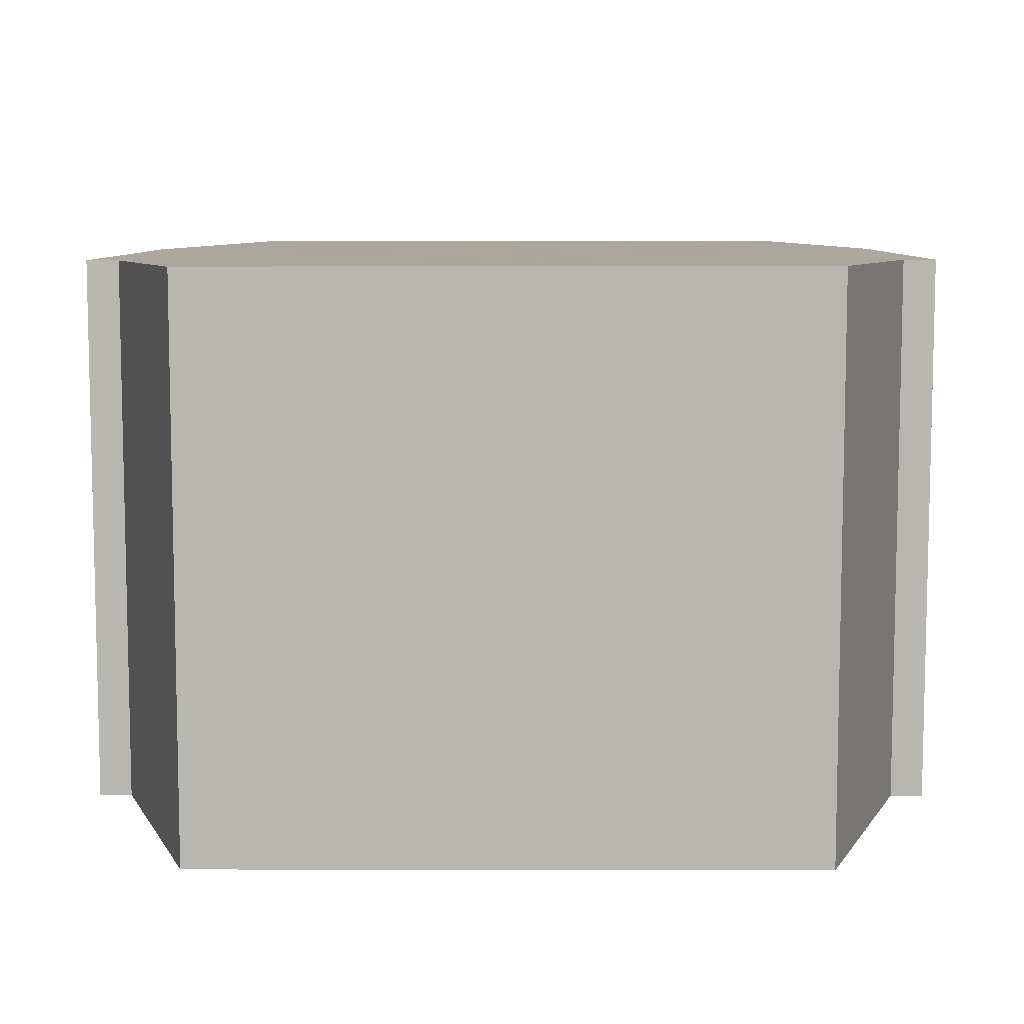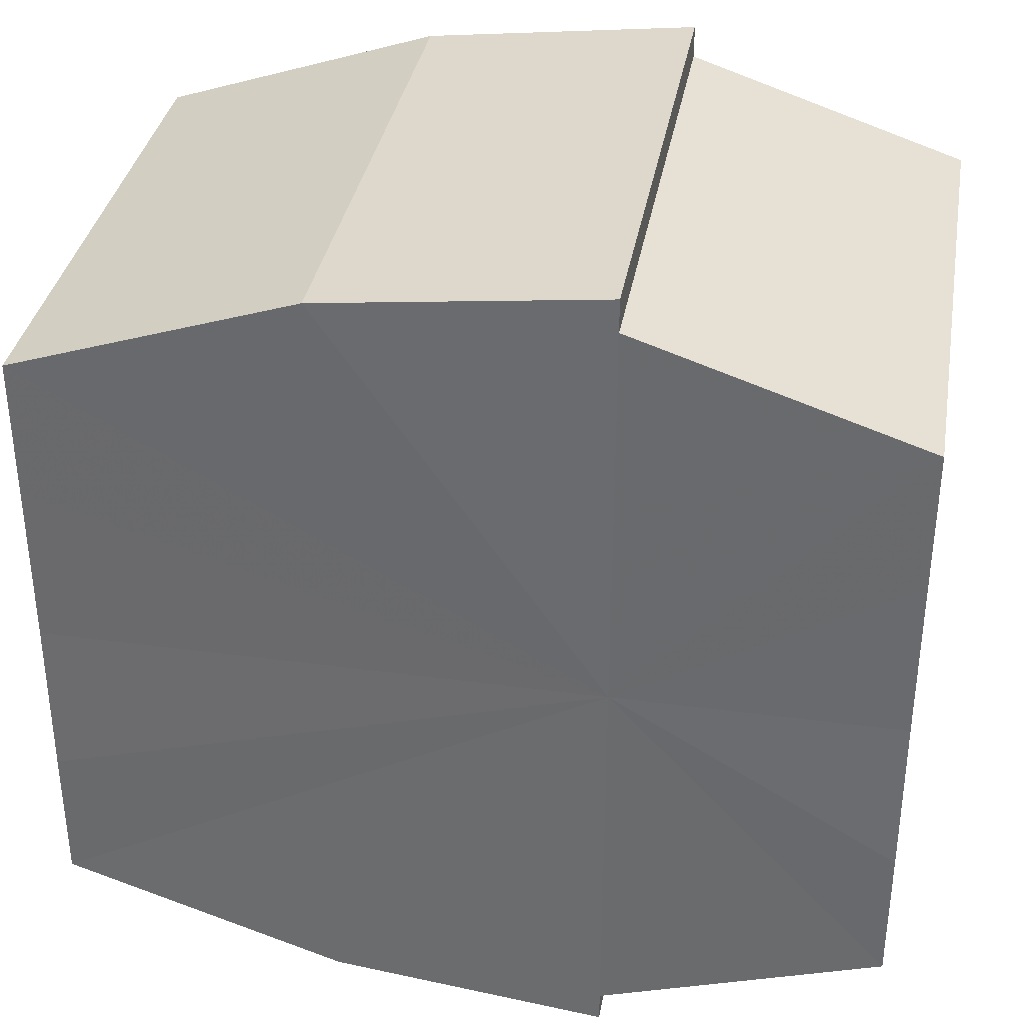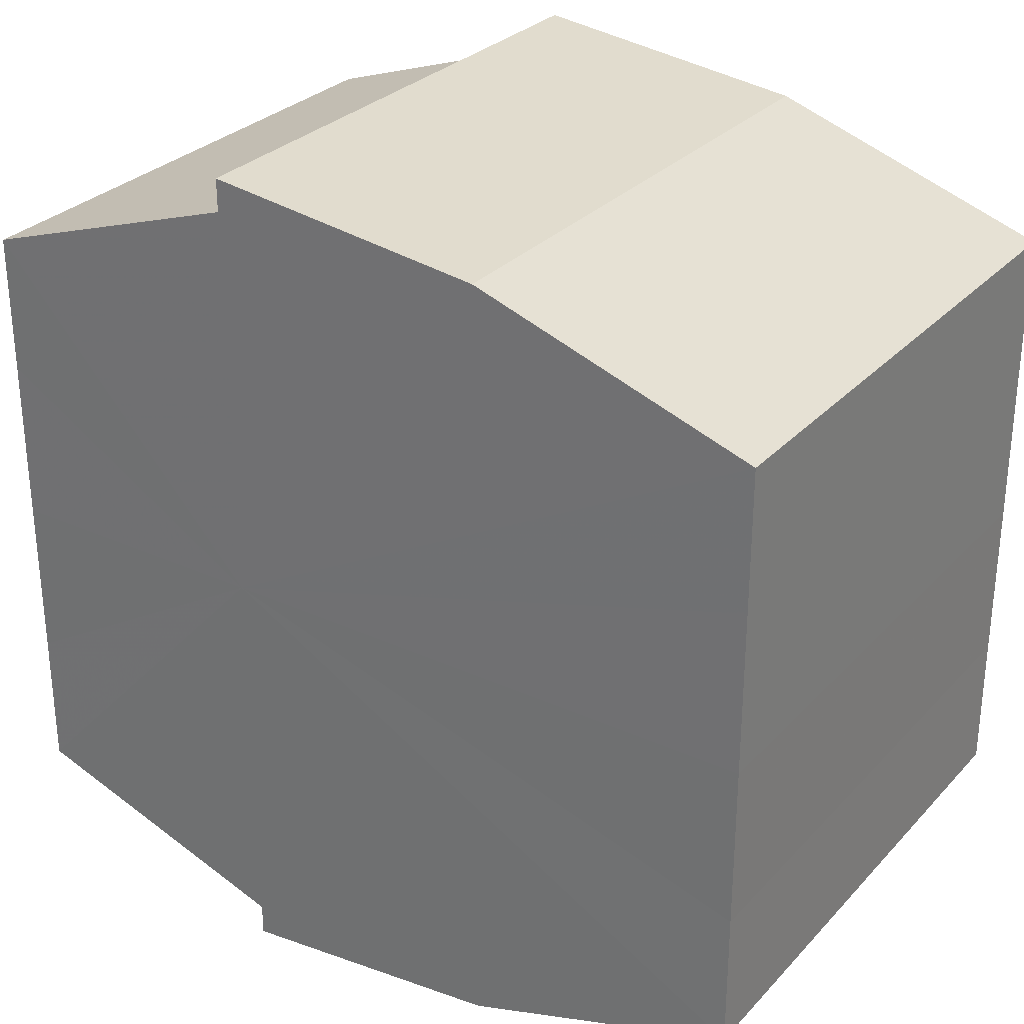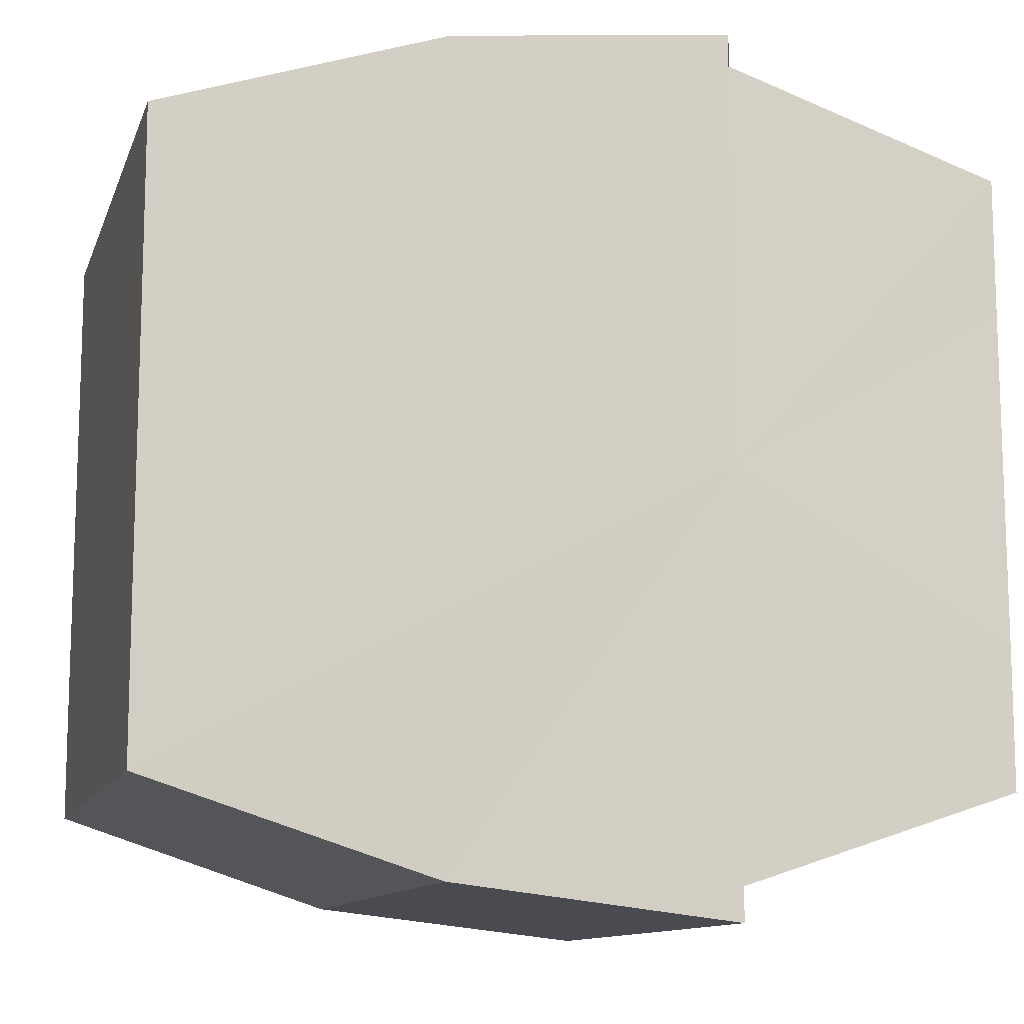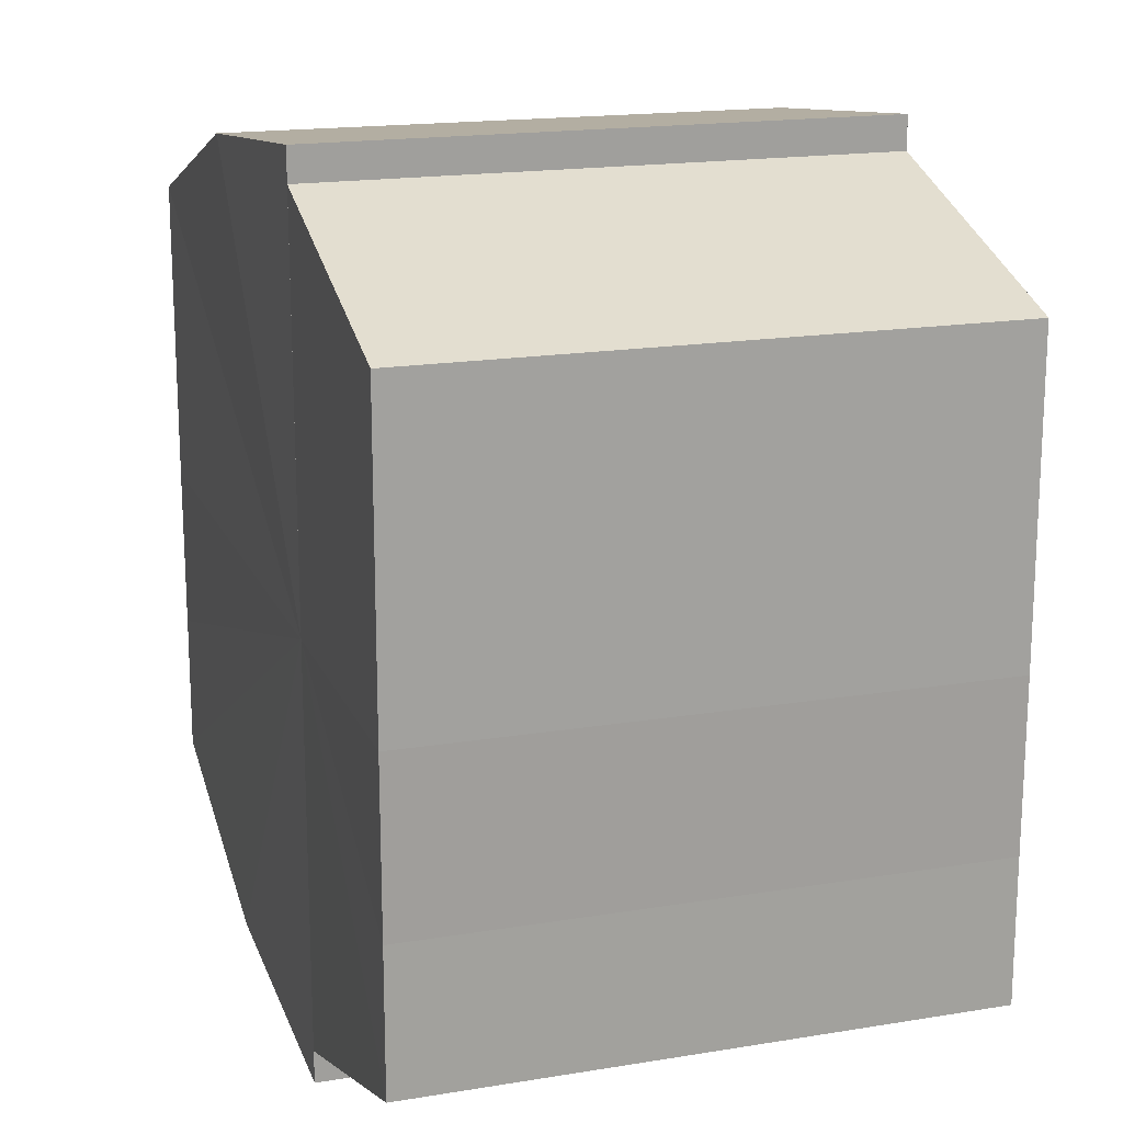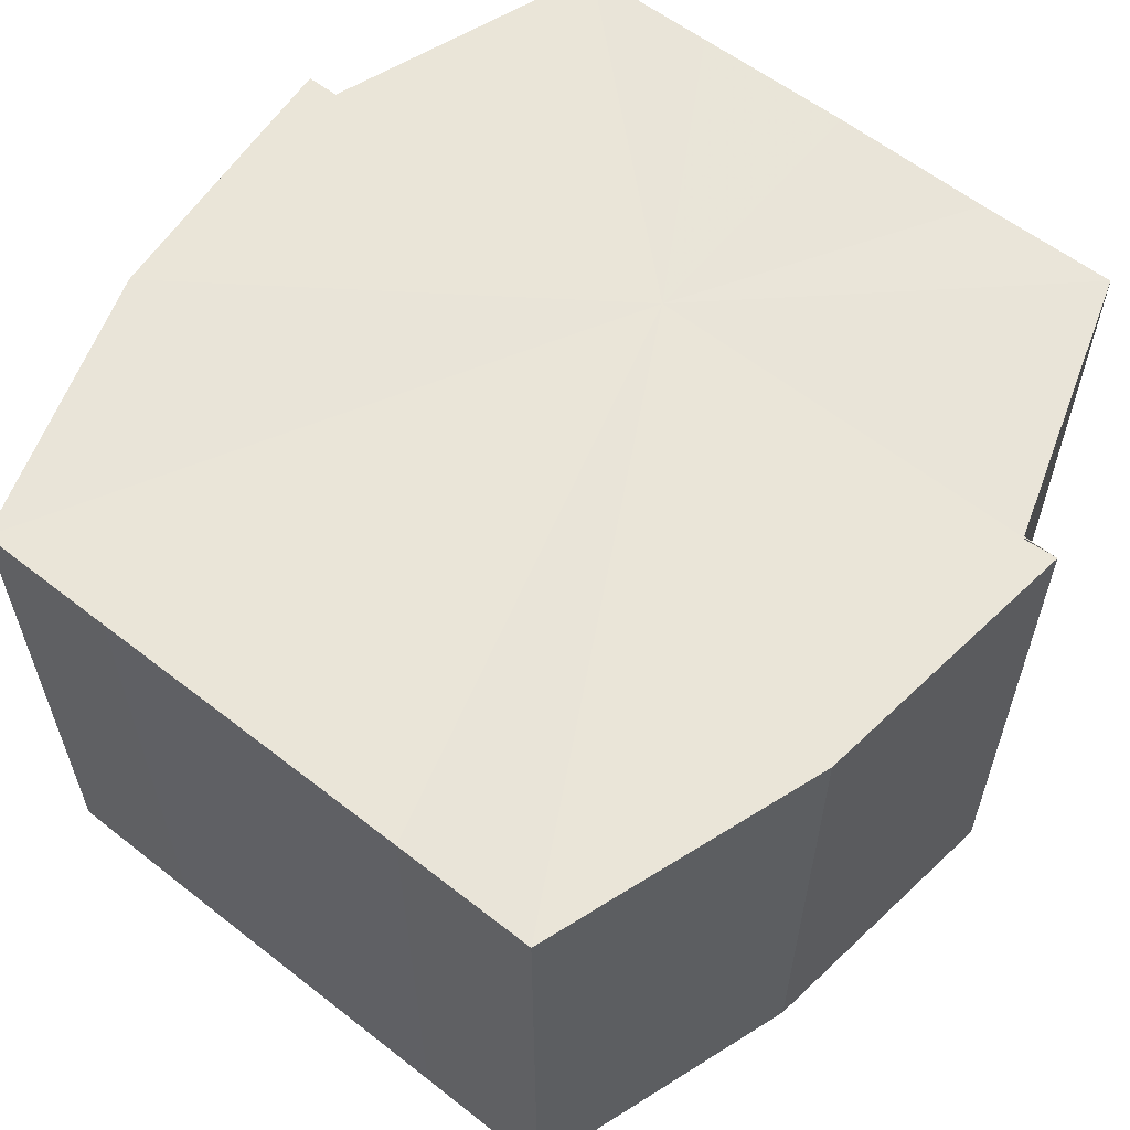
<metadata>
{"format":"obj","ext":"obj","renderer":"f3d","projection":"perspective","resolution":1024,"background":"white","views":[{"elev":8.2,"azim":-89.4,"up":"+Y"},{"elev":35.2,"azim":-170.0,"up":"+Z"},{"elev":29.6,"azim":34.0,"up":"+Z"},{"elev":-11.6,"azim":164.6,"up":"+Z"},{"elev":17.5,"azim":-107.9,"up":"+Z"},{"elev":59.4,"azim":128.8,"up":"+Y"}]}
</metadata>
<code>
o 5186
v 2214 1890 9.026
v 2214 1890 9.025
v 2214 1890 9.026
v 2214 1890 9.026
v 2214 1890 9.025
v 2214 1890 9.025
v 2214 1890 9.022
v 2214 1890 9.017
v 2214 1890 9.022
v 2214 1890 9.011
v 2214 1890 9.017
v 2214 1890 9.005
v 2214 1890 9.011
v 2214 1890 9
v 2214 1890 9.005
v 2214 1890 8.996
v 2214 1890 9
v 2214 1890 9.025
v 2214 1890 9.022
v 2214 1890 9.022
v 2214 1890 9.017
v 2214 1890 9.017
v 2214 1890 9.011
v 2214 1890 9.011
v 2214 1890 9.005
v 2214 1890 9.005
v 2214 1890 9
v 2214 1890 9
v 2214 1890 8.996
v 2214 1890 8.996
v 2214 1890 8.995
v 2214 1890 8.996
v 2214 1890 8.995
v 2214 1890 8.995
v 2214 1890 9.011
v 2214 1890 8.996
v 2214 1890 9
v 2214 1890 9.005
v 2214 1890 9.011
v 2214 1890 9.017
v 2214 1890 9.022
v 2214 1890 9.025
v 2214 1890 9.026
v 2214 1890 9.025
v 2214 1890 9.026
v 2214 1890 9.022
v 2214 1890 9.025
v 2214 1890 9.017
v 2214 1890 9.022
v 2214 1890 9.011
v 2214 1890 9.017
v 2214 1890 9.005
v 2214 1890 9.011
v 2214 1890 9
v 2214 1890 9.005
v 2214 1890 8.996
v 2214 1890 9
v 2214 1890 8.995
v 2214 1890 8.996
v 2214 1890 8.995
v 2214 1890 8.996
v 2214 1890 9
v 2214 1890 8.996
v 2214 1890 9.005
v 2214 1890 9
v 2214 1890 9.011
v 2214 1890 9.005
v 2214 1890 9.017
v 2214 1890 9.011
v 2214 1890 9.022
v 2214 1890 9.017
v 2214 1890 9.025
v 2214 1890 9.022
v 2214 1890 9.026
v 2214 1890 9.025
v 2214 1890 9.022
v 2214 1890 9.025
v 2214 1890 9.017
v 2214 1890 9.011
v 2214 1890 9.005
v 2214 1890 9
v 2214 1890 8.996
v 2214 1890 9.011
v 2214 1890 9.025
v 2214 1890 9.022
v 2214 1890 9.017
v 2214 1890 9.011
v 2214 1890 9.005
v 2214 1890 9
v 2214 1890 8.996
v 2214 1890 9.025
v 2214 1890 9.026
v 2214 1890 9.022
v 2214 1890 9.017
v 2214 1890 9.011
v 2214 1890 9.005
v 2214 1890 9
v 2214 1890 8.996
f 1 2 3
f 4 2 5
f 6 7 5
f 7 8 9
f 8 10 11
f 10 12 13
f 12 14 15
f 14 16 17
f 18 19 20
f 20 21 22
f 22 23 24
f 24 25 26
f 26 27 28
f 28 29 30
f 29 31 32
f 32 33 34
f 35 36 33
f 35 37 36
f 35 38 37
f 35 39 38
f 35 40 39
f 35 41 40
f 35 42 41
f 35 43 42
f 44 43 45
f 46 47 44
f 48 49 46
f 50 51 48
f 52 53 50
f 54 55 52
f 56 57 54
f 58 59 56
f 60 61 58
f 61 62 63
f 62 64 65
f 64 66 67
f 66 68 69
f 68 70 71
f 70 72 73
f 72 74 75
f 35 76 77
f 35 78 76
f 35 79 78
f 35 80 79
f 35 81 80
f 35 82 81
f 83 84 85
f 83 85 86
f 83 86 87
f 83 87 88
f 83 88 89
f 83 89 90
f 83 91 92
f 83 93 91
f 83 94 93
f 83 95 94
f 83 96 95
f 83 97 96
f 83 98 97
f 83 34 98

</code>
